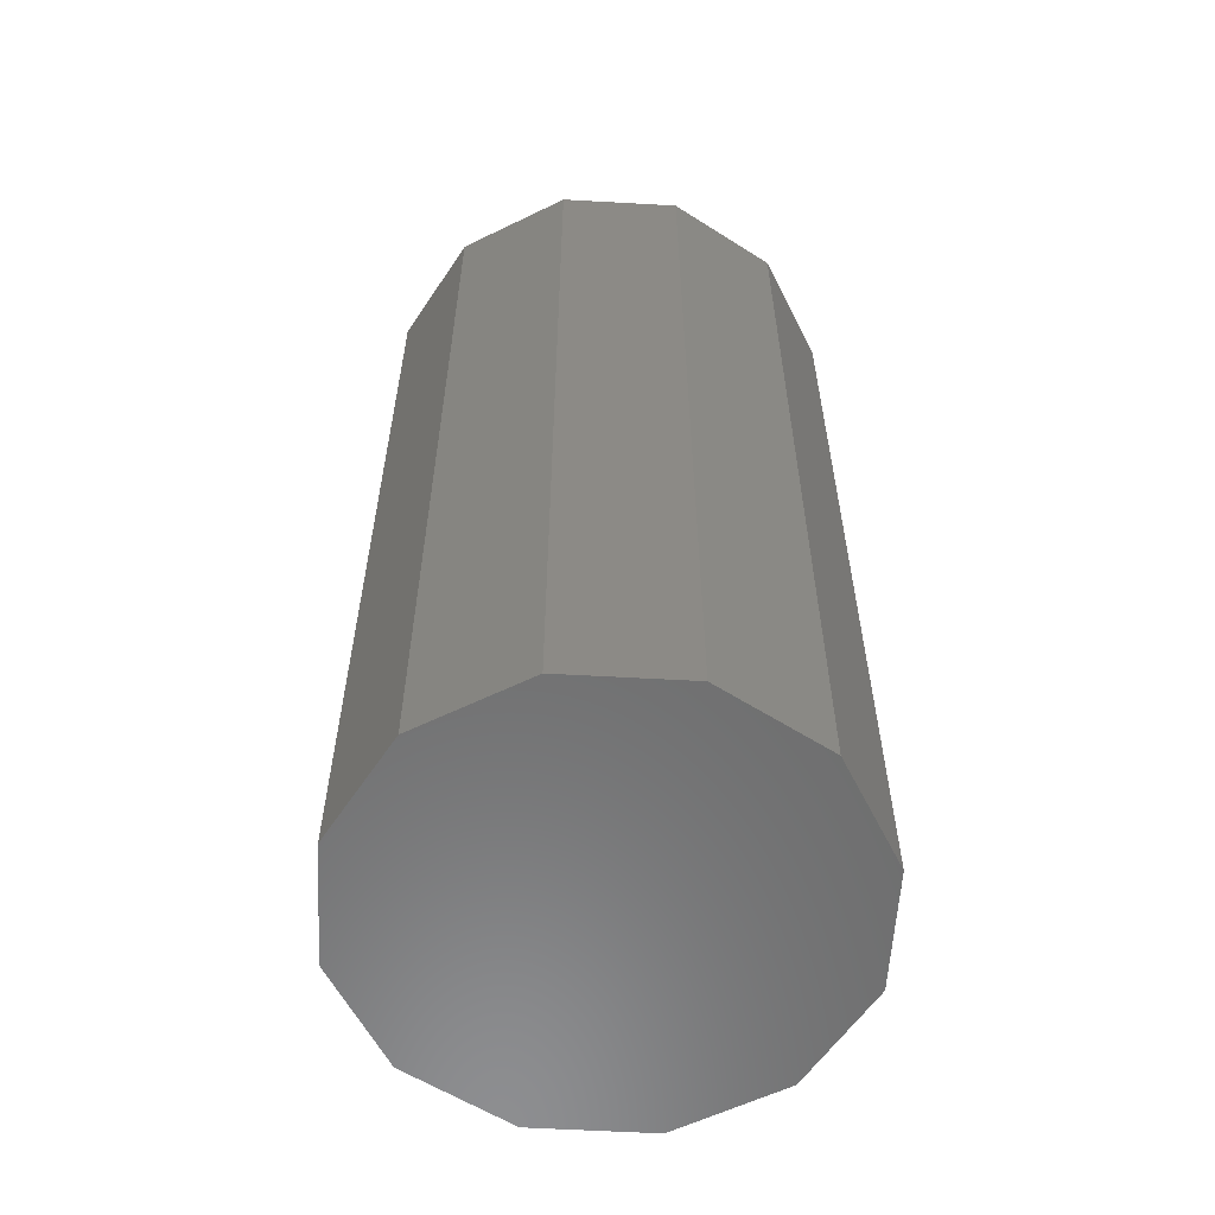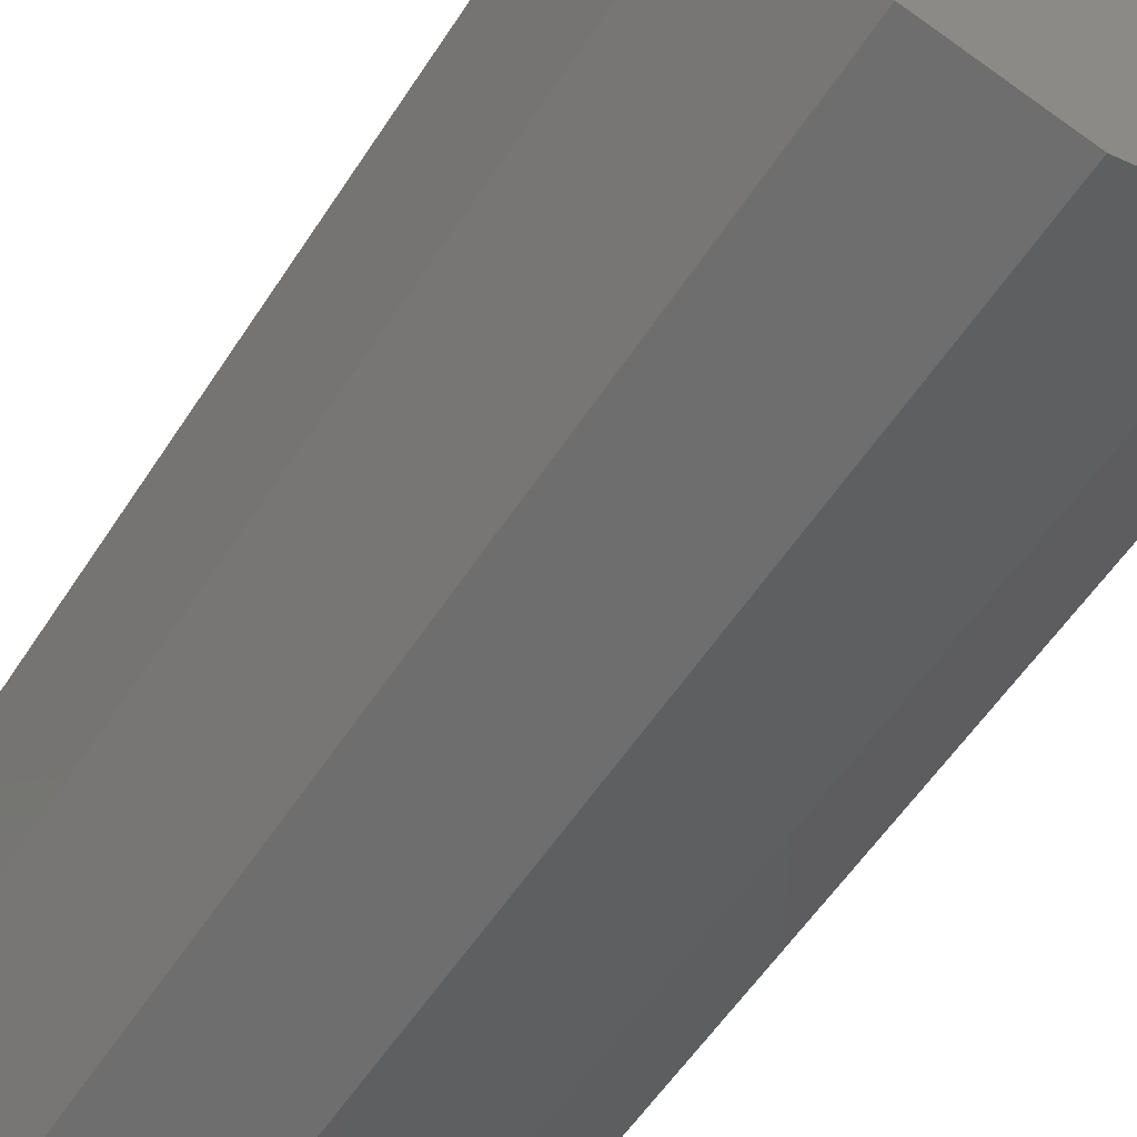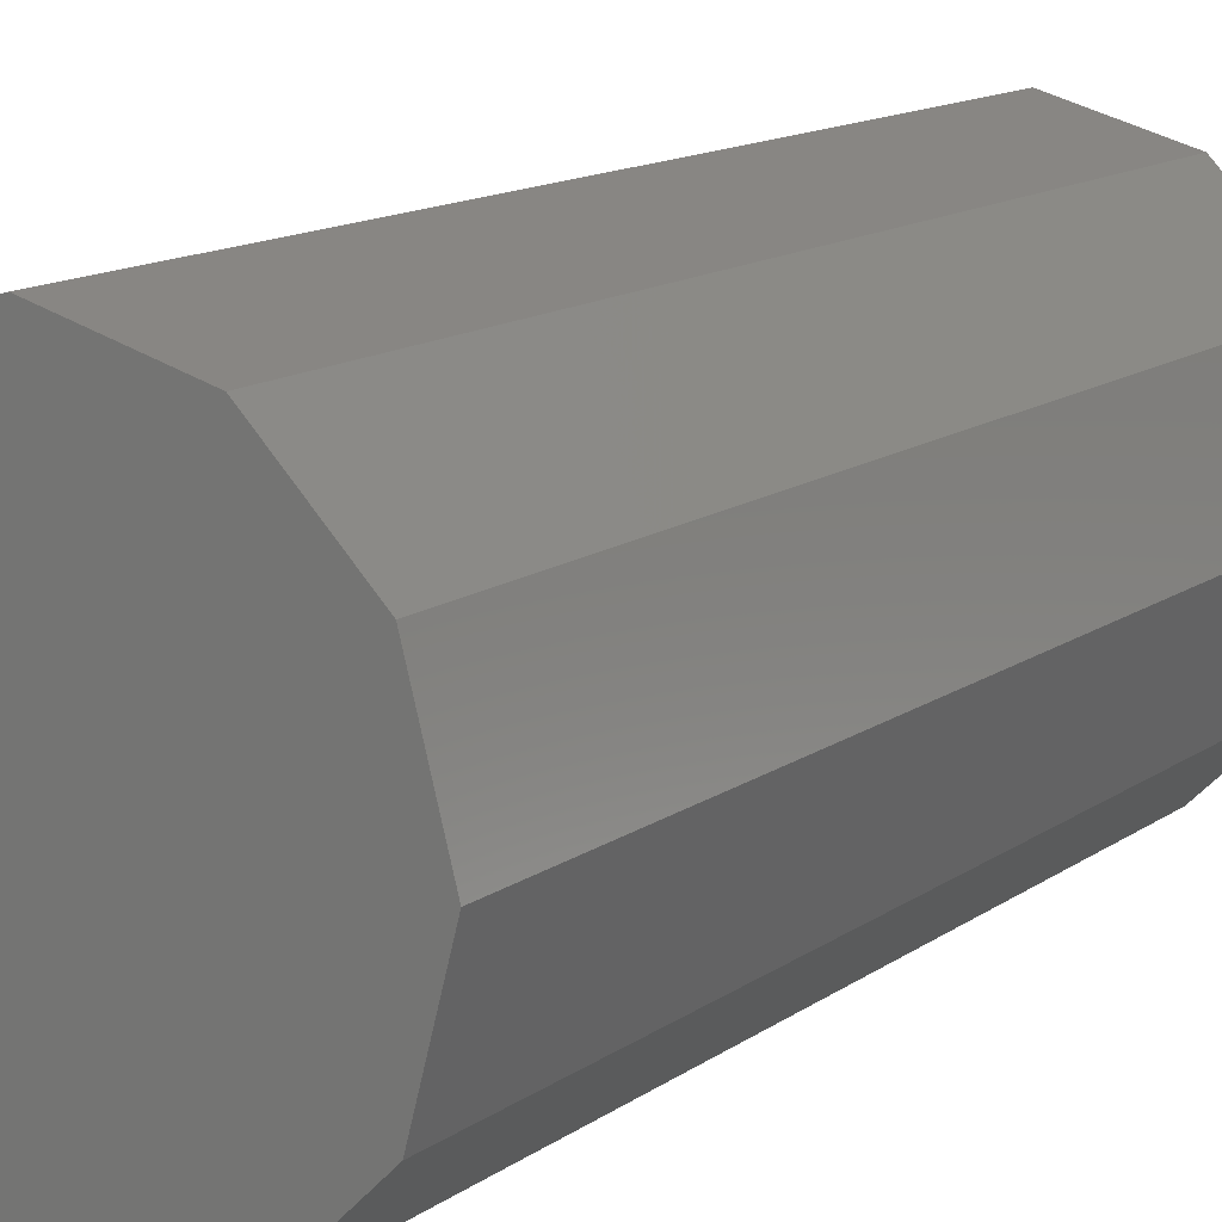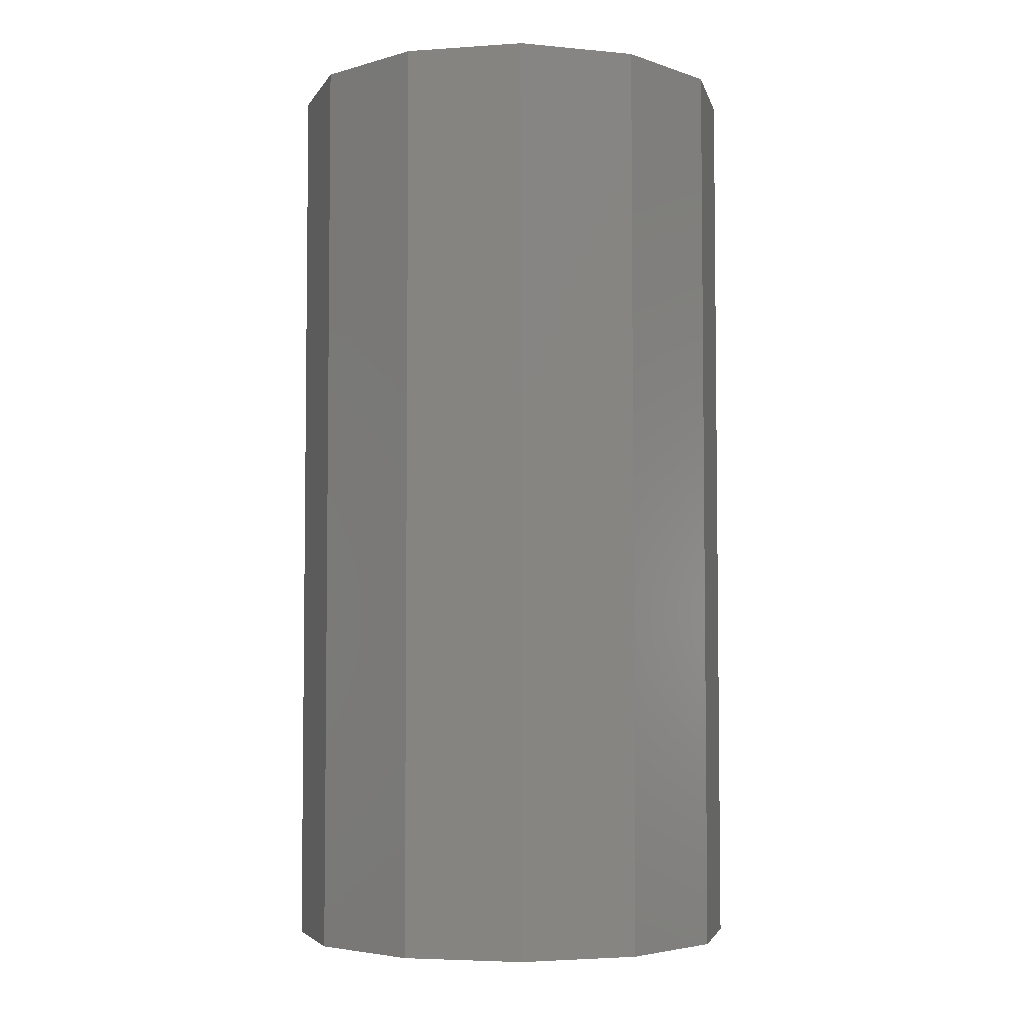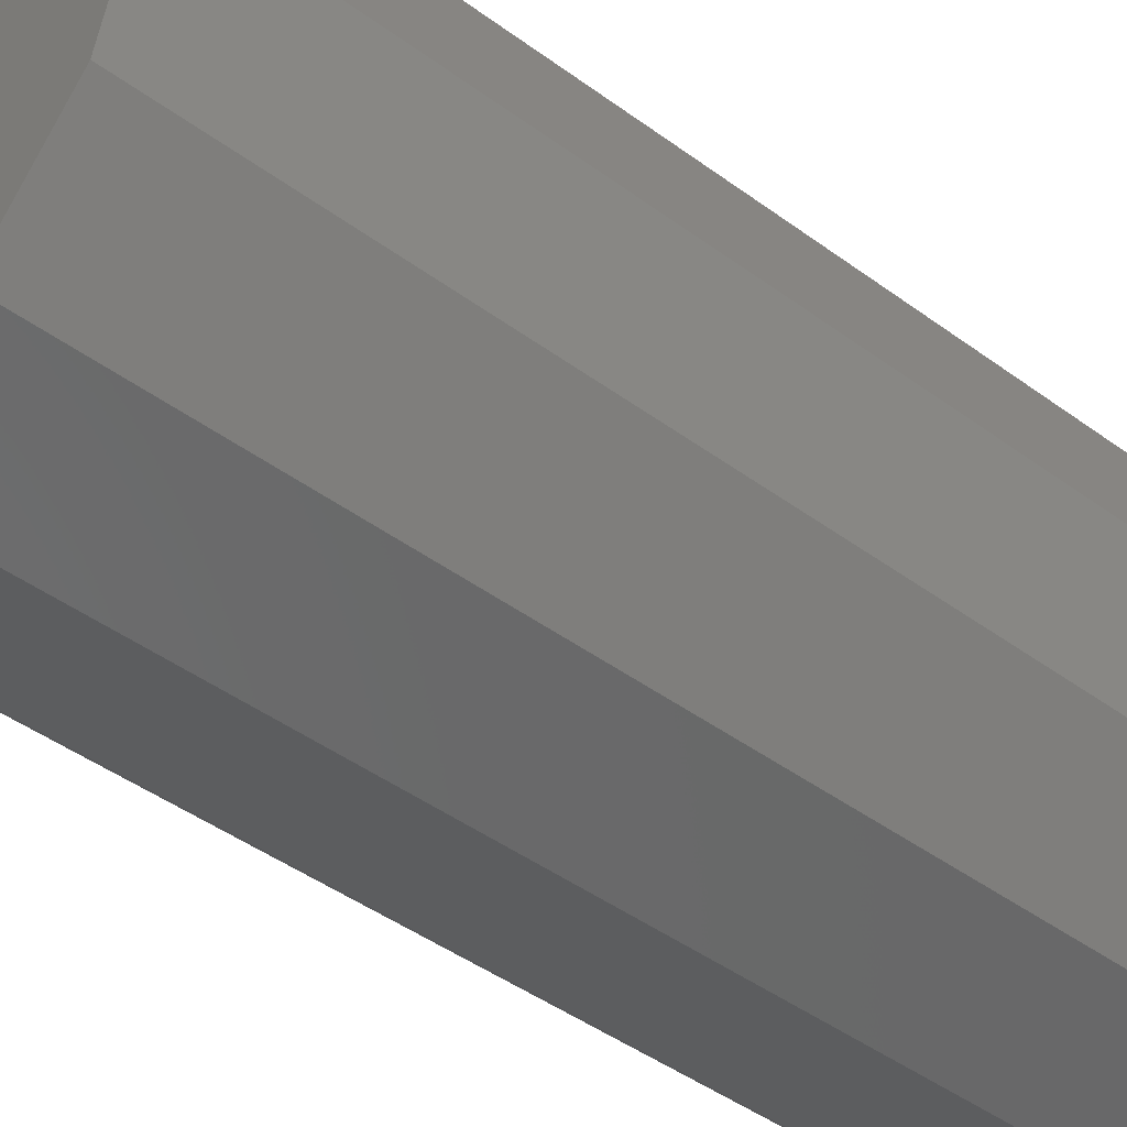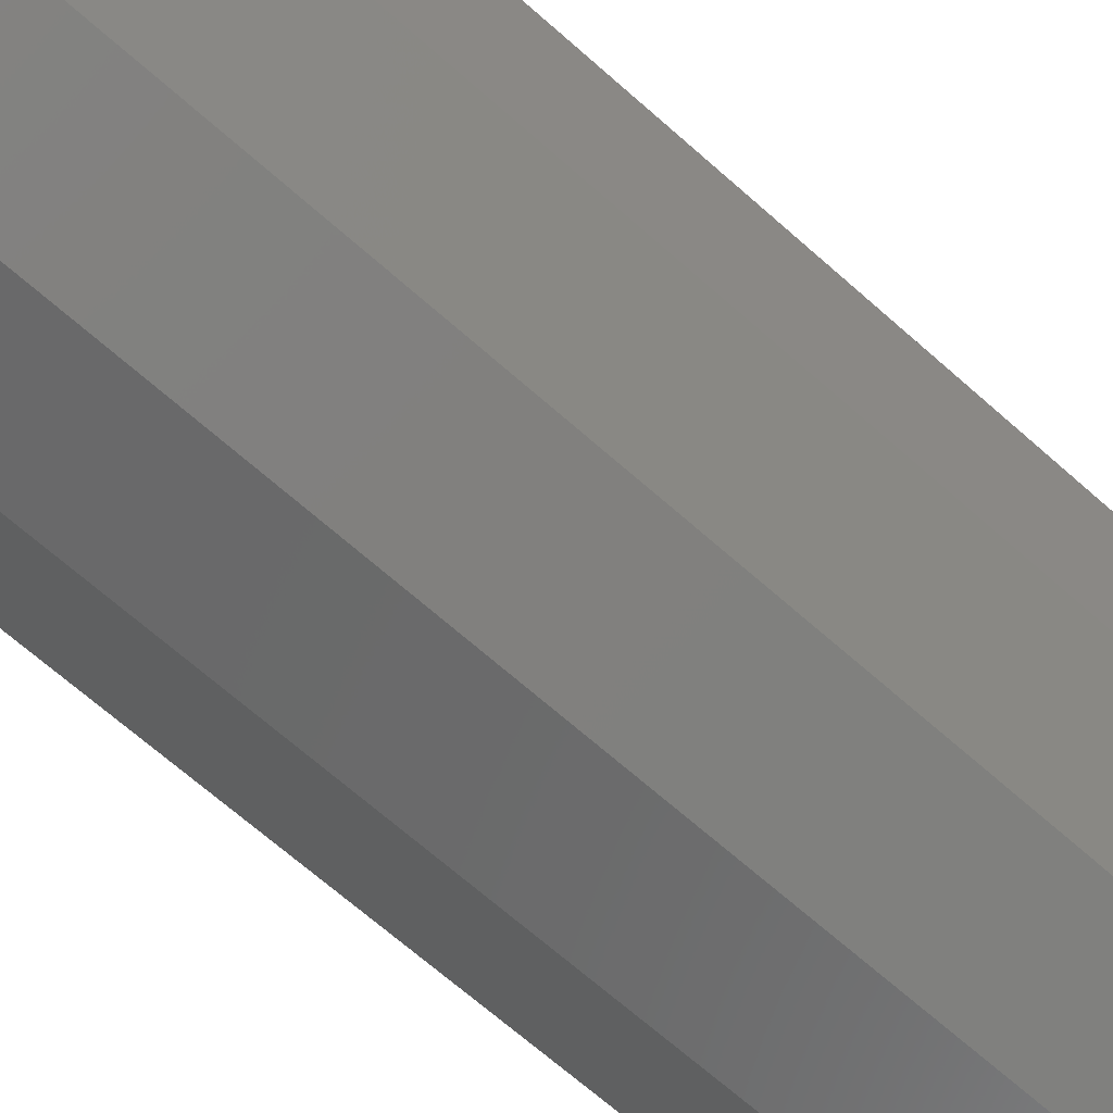
<metadata>
{"format":"stl","ext":"stl","renderer":"f3d","projection":"perspective","resolution":1024,"background":"white","views":[{"elev":-58.6,"azim":161.7,"up":"+Y"},{"elev":-55.3,"azim":-32.2,"up":"+Z"},{"elev":13.5,"azim":-146.7,"up":"+Z"},{"elev":-4.4,"azim":177.6,"up":"+Y"},{"elev":-44.2,"azim":49.2,"up":"+Z"},{"elev":-69.6,"azim":48.7,"up":"+Z"}]}
</metadata>
<code>
# stl→obj: 24 verts, 44 faces
v 0.1083 -0.06 2.362
v 0.125 0.44 2.3
v 0.1083 0.44 2.362
v 0.125 -0.06 2.3
v 0.0625 -0.06 2.408
v 0.0625 0.44 2.408
v 0 0.44 2.425
v 0 -0.06 2.425
v -0.0625 0.44 2.408
v -0.0625 -0.06 2.408
v -0.1083 -0.06 2.362
v -0.1083 0.44 2.362
v -0.125 -0.06 2.3
v -0.125 0.44 2.3
v -0.1083 -0.06 2.237
v -0.1083 0.44 2.237
v -0.0625 -0.06 2.192
v -0.0625 0.44 2.192
v 0 0.44 2.175
v 0 -0.06 2.175
v 0.0625 0.44 2.192
v 0.0625 -0.06 2.192
v 0.1083 -0.06 2.237
v 0.1083 0.44 2.237
f 1 2 3
f 2 1 4
f 5 3 6
f 3 5 1
f 7 5 6
f 5 7 8
f 9 8 7
f 8 9 10
f 11 9 12
f 9 11 10
f 13 12 14
f 12 13 11
f 15 14 16
f 14 15 13
f 17 16 18
f 16 17 15
f 17 19 20
f 19 17 18
f 20 21 22
f 21 20 19
f 23 21 24
f 21 23 22
f 4 24 2
f 24 4 23
f 6 9 7
f 3 9 6
f 3 12 9
f 2 12 3
f 2 14 12
f 24 14 2
f 24 16 14
f 21 16 24
f 21 18 16
f 18 21 19
f 10 5 8
f 11 5 10
f 11 1 5
f 13 1 11
f 13 4 1
f 15 4 13
f 15 23 4
f 17 23 15
f 17 22 23
f 22 17 20

</code>
